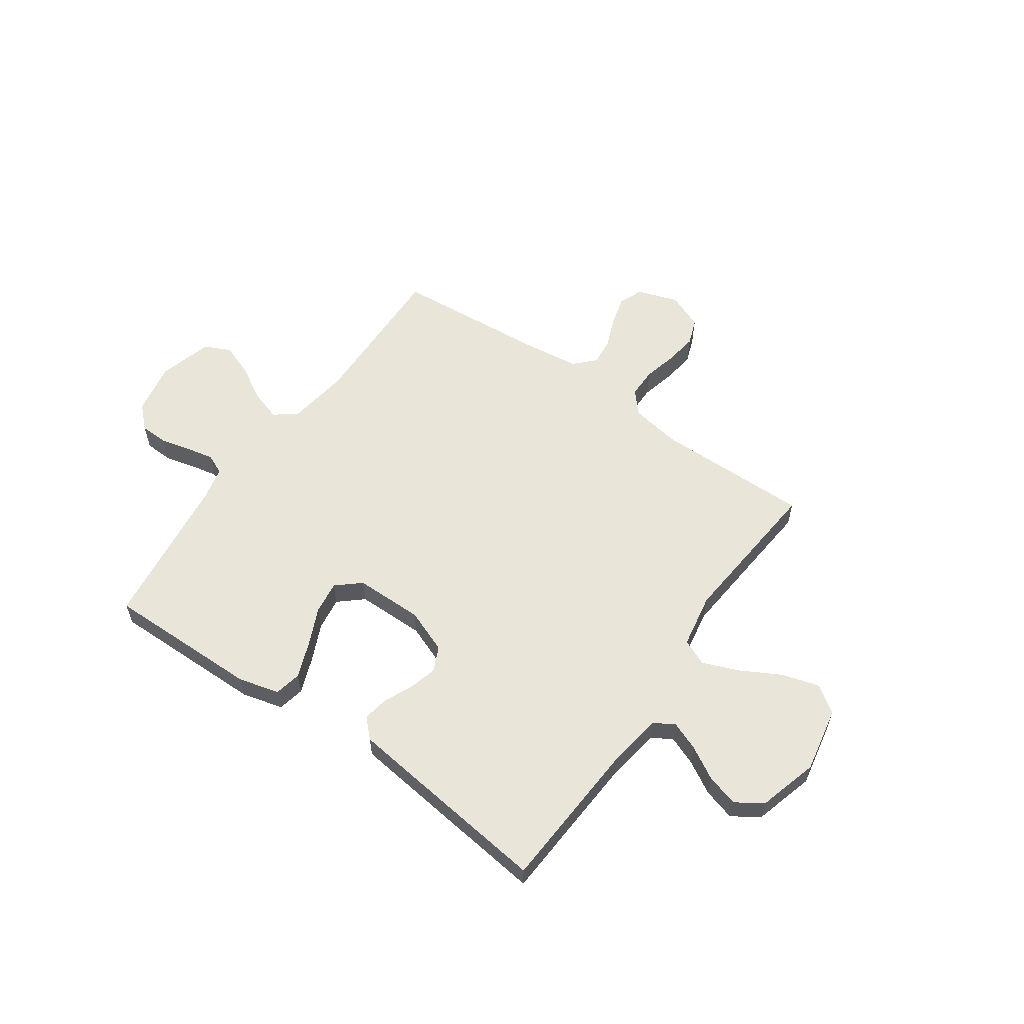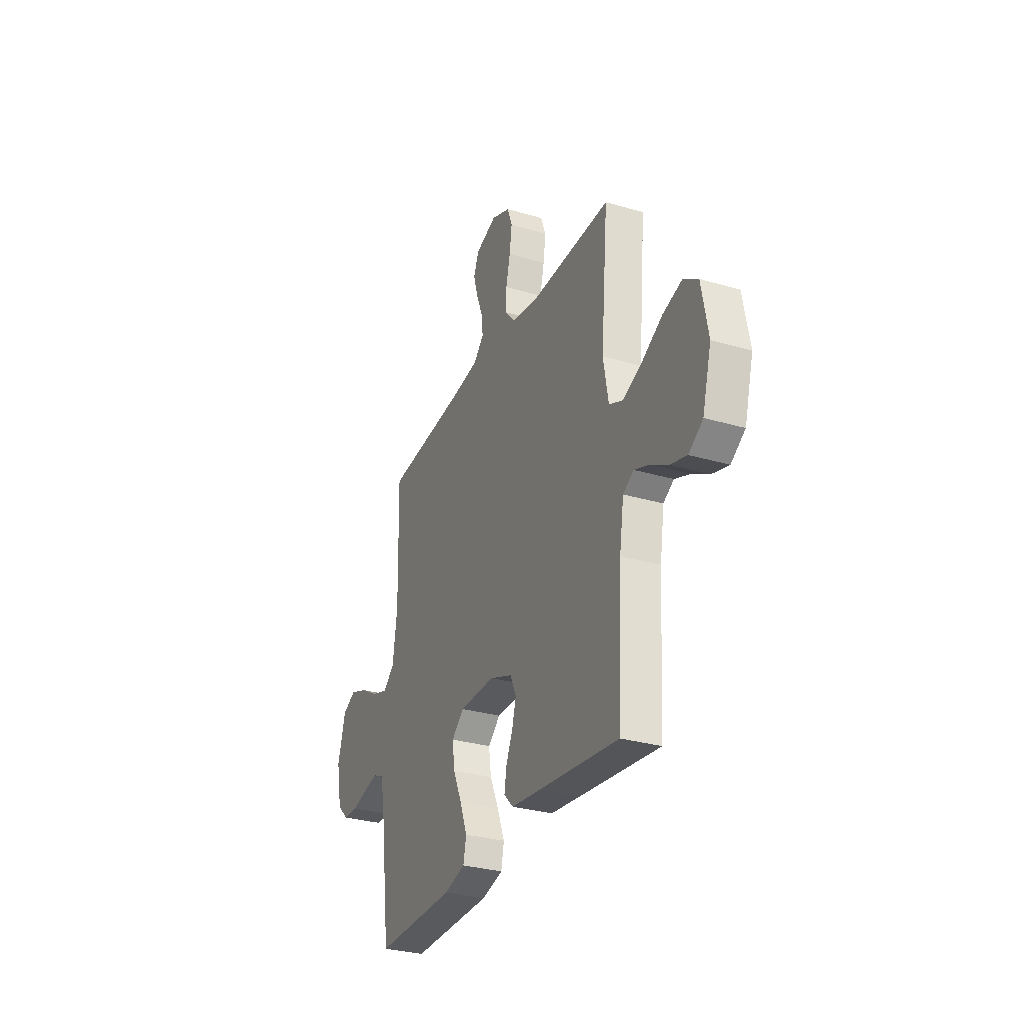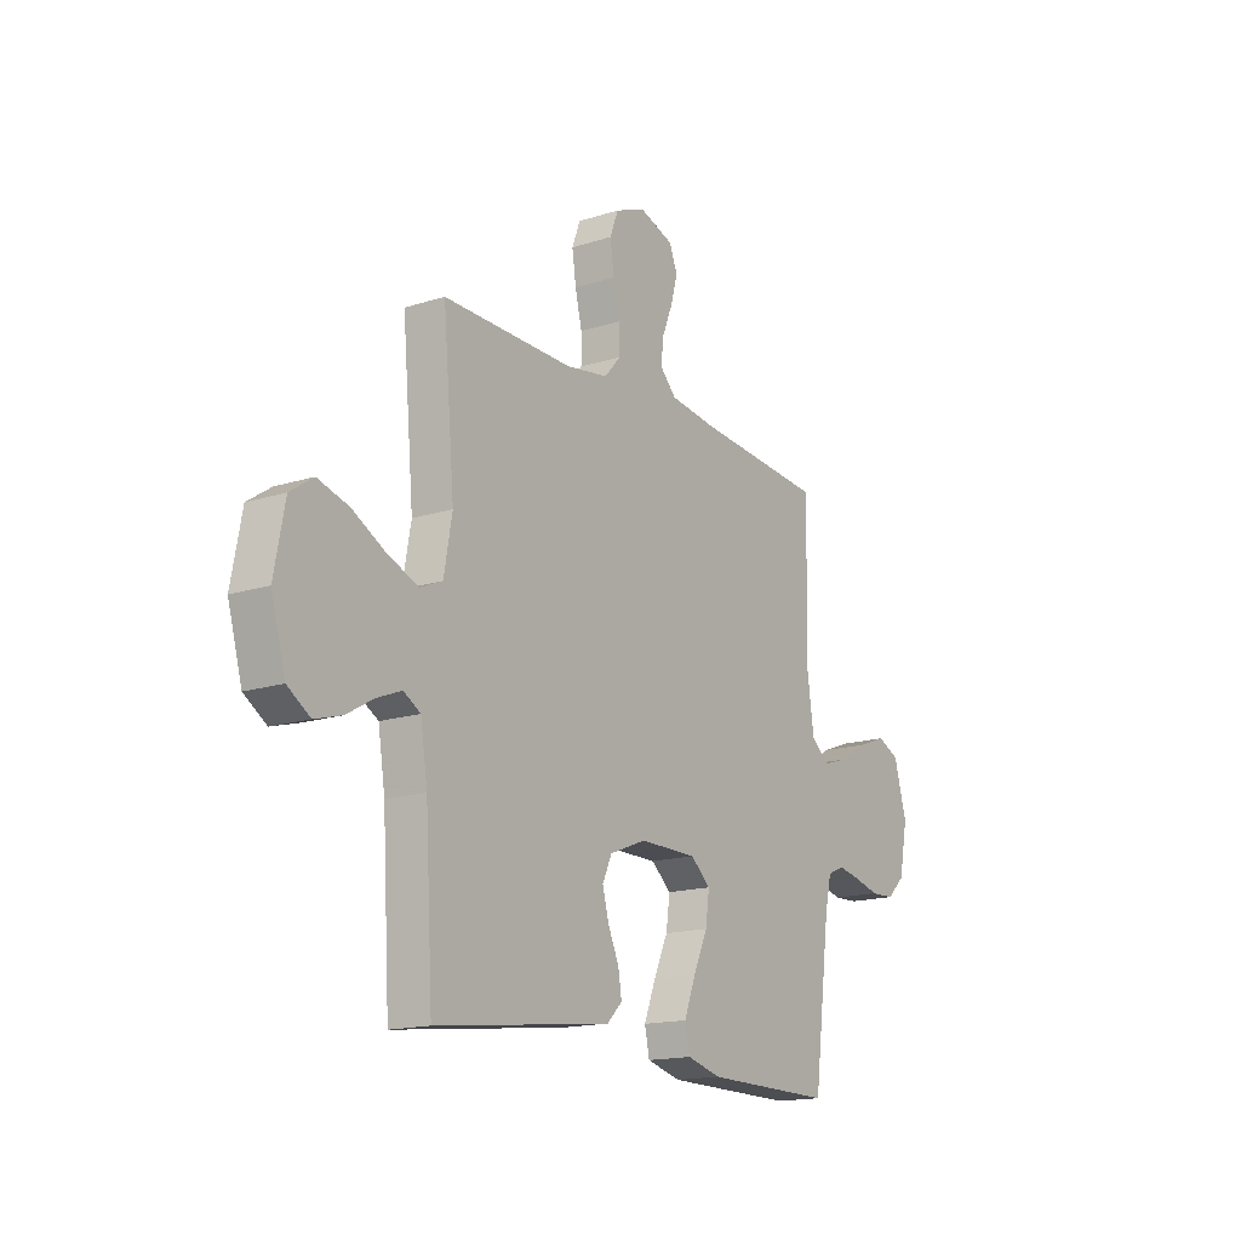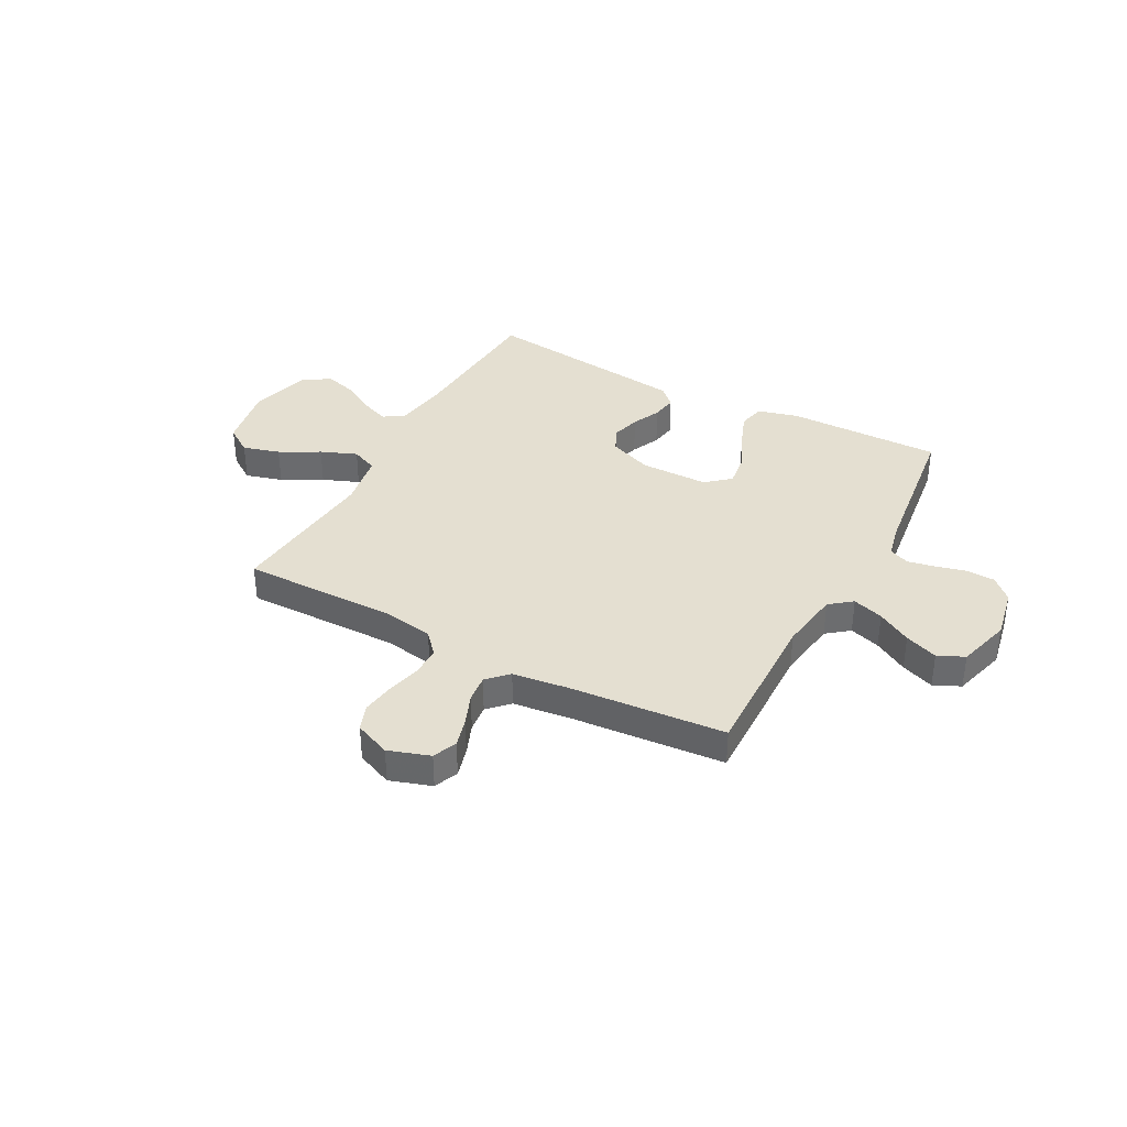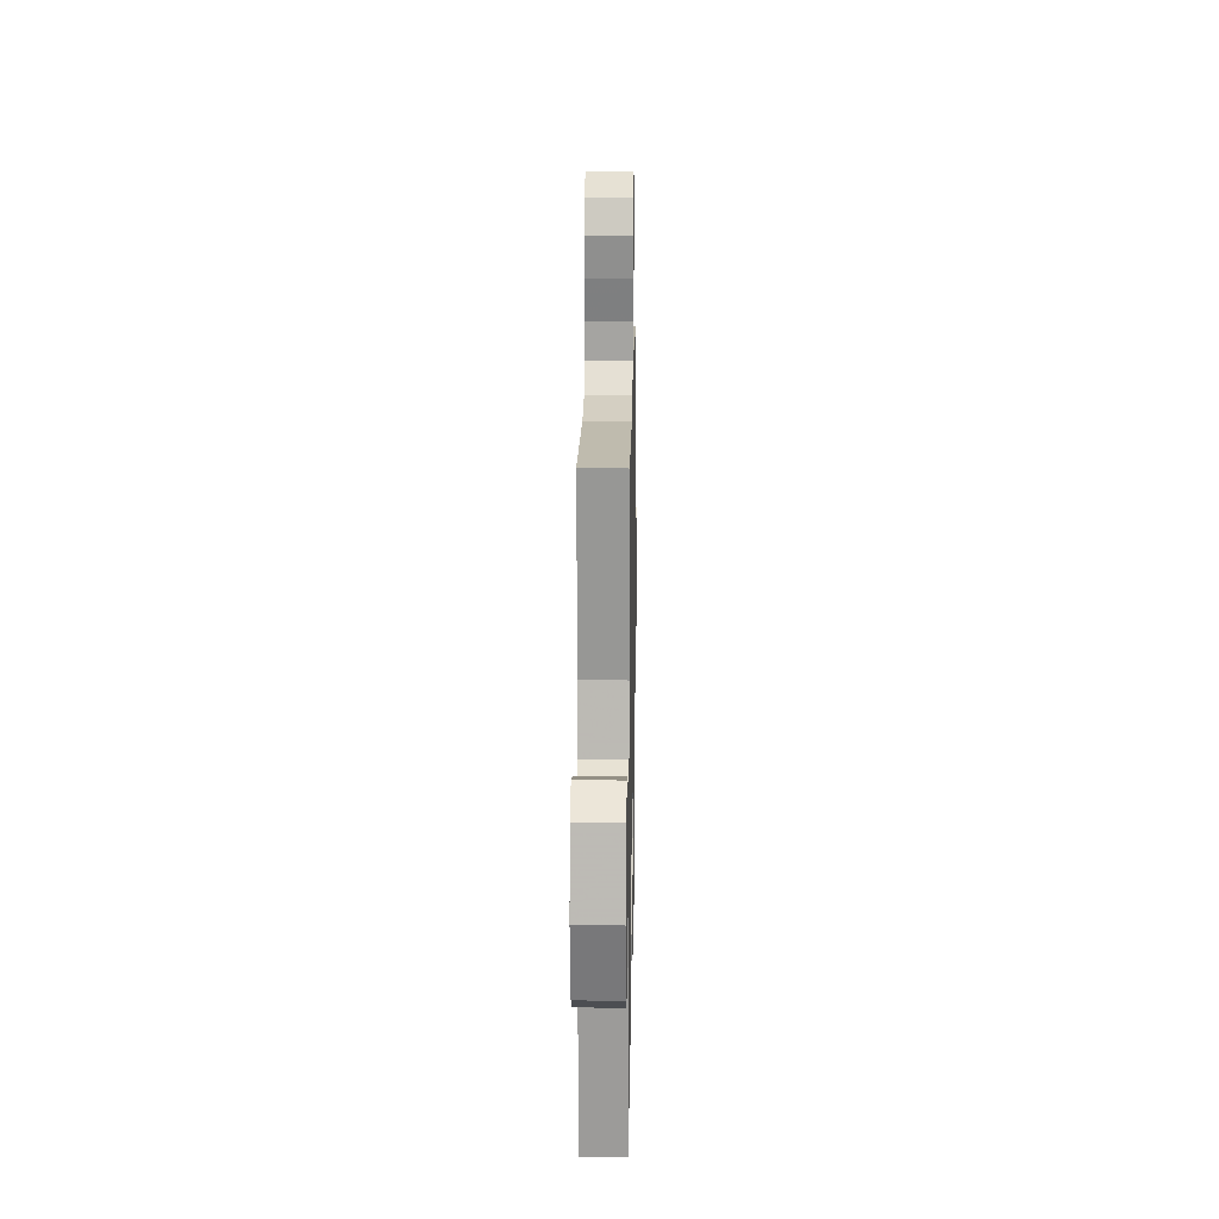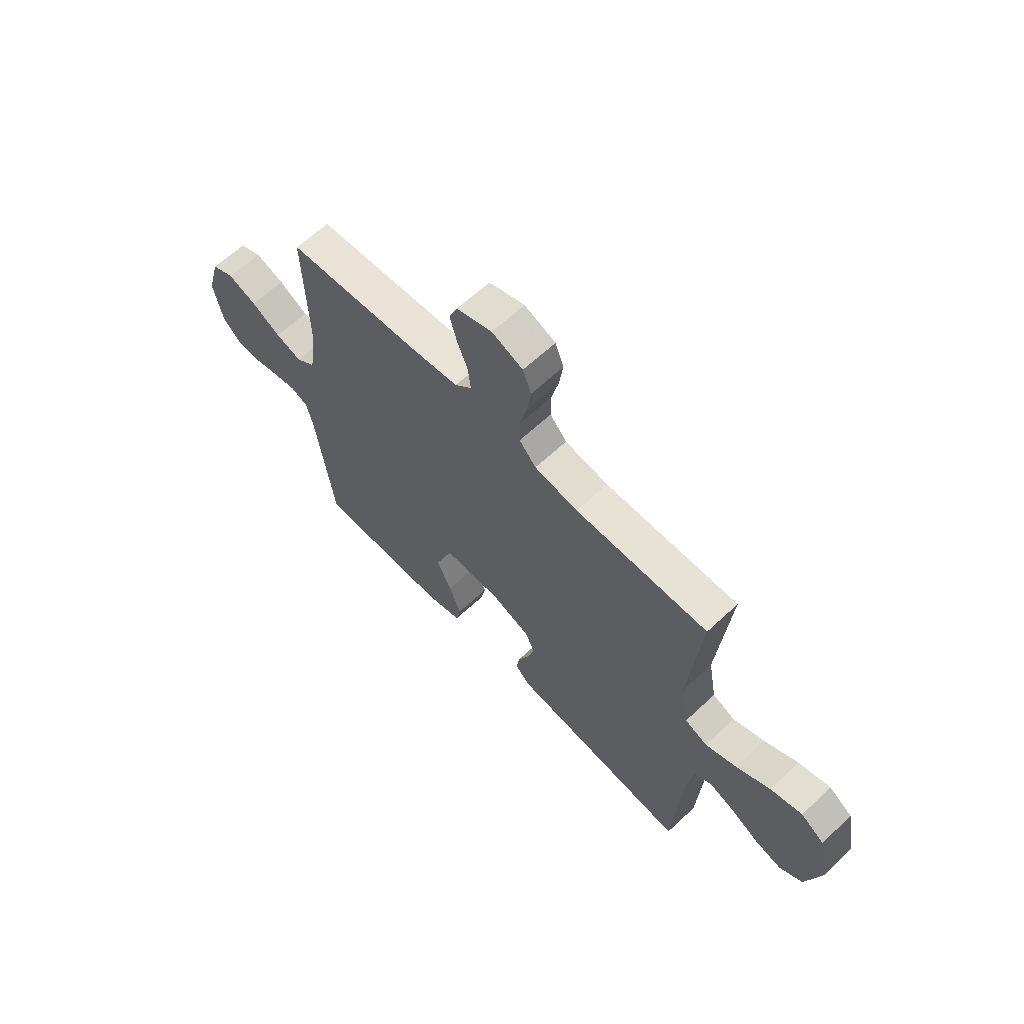
<metadata>
{"format":"obj","ext":"obj","renderer":"f3d","projection":"perspective","resolution":1024,"background":"white","views":[{"elev":58.5,"azim":-144.9,"up":"+Y"},{"elev":-30.3,"azim":-113.0,"up":"+Z"},{"elev":-16.1,"azim":-56.6,"up":"+Z"},{"elev":36.6,"azim":28.4,"up":"+Y"},{"elev":16.6,"azim":-89.0,"up":"+Z"},{"elev":63.6,"azim":-133.3,"up":"+Z"}]}
</metadata>
<code>
v -0.5 0.07 0.5
v -0.2 0.07 0.496
v -0.102 0.07 0.512
v -0.064 0.07 0.555
v -0.064 0.07 0.613
v -0.08 0.07 0.679
v -0.089 0.07 0.742
v -0.07 0.07 0.793
v 0 0.07 0.822
v 0.08 0.07 0.795
v 0.099 0.07 0.748
v 0.083 0.07 0.691
v 0.059 0.07 0.631
v 0.053 0.07 0.578
v 0.091 0.07 0.539
v 0.2 0.07 0.525
v 0.5 0.07 0.5
v 0.492 0.07 0.2
v 0.509 0.07 0.081
v 0.552 0.07 0.047
v 0.612 0.07 0.066
v 0.678 0.07 0.104
v 0.742 0.07 0.128
v 0.793 0.07 0.104
v 0.822 0.07 0
v 0.802 0.07 -0.102
v 0.76 0.07 -0.142
v 0.705 0.07 -0.144
v 0.646 0.07 -0.129
v 0.593 0.07 -0.118
v 0.554 0.07 -0.135
v 0.539 0.07 -0.2
v 0.5 0.07 -0.5
v 0.2 0.07 -0.496
v 0.121 0.07 -0.475
v 0.11 0.07 -0.423
v 0.137 0.07 -0.353
v 0.17 0.07 -0.28
v 0.179 0.07 -0.216
v 0.133 0.07 -0.176
v 0 0.07 -0.175
v -0.085 0.07 -0.208
v -0.107 0.07 -0.256
v -0.092 0.07 -0.311
v -0.067 0.07 -0.367
v -0.059 0.07 -0.416
v -0.094 0.07 -0.451
v -0.2 0.07 -0.464
v -0.5 0.07 -0.5
v -0.518 0.07 -0.2
v -0.534 0.07 -0.098
v -0.573 0.07 -0.075
v -0.629 0.07 -0.097
v -0.692 0.07 -0.133
v -0.754 0.07 -0.151
v -0.806 0.07 -0.117
v -0.839 0.07 0
v -0.815 0.07 0.127
v -0.762 0.07 0.163
v -0.69 0.07 0.142
v -0.613 0.07 0.1
v -0.543 0.07 0.072
v -0.492 0.07 0.094
v -0.473 0.07 0.2
v -0.5 0 0.5
v -0.2 0 0.496
v -0.102 0 0.512
v -0.064 0 0.555
v -0.064 0 0.613
v -0.08 0 0.679
v -0.089 0 0.742
v -0.07 0 0.793
v 0 0 0.822
v 0.08 0 0.795
v 0.099 0 0.748
v 0.083 0 0.691
v 0.059 0 0.631
v 0.053 0 0.578
v 0.091 0 0.539
v 0.2 0 0.525
v 0.5 0 0.5
v 0.492 0 0.2
v 0.509 0 0.081
v 0.552 0 0.047
v 0.612 0 0.066
v 0.678 0 0.104
v 0.742 0 0.128
v 0.793 0 0.104
v 0.822 0 0
v 0.802 0 -0.102
v 0.76 0 -0.142
v 0.705 0 -0.144
v 0.646 0 -0.129
v 0.593 0 -0.118
v 0.554 0 -0.135
v 0.539 0 -0.2
v 0.5 0 -0.5
v 0.2 0 -0.496
v 0.121 0 -0.475
v 0.11 0 -0.423
v 0.137 0 -0.353
v 0.17 0 -0.28
v 0.179 0 -0.216
v 0.133 0 -0.176
v 0 0 -0.175
v -0.085 0 -0.208
v -0.107 0 -0.256
v -0.092 0 -0.311
v -0.067 0 -0.367
v -0.059 0 -0.416
v -0.094 0 -0.451
v -0.2 0 -0.464
v -0.5 0 -0.5
v -0.518 0 -0.2
v -0.534 0 -0.098
v -0.573 0 -0.075
v -0.629 0 -0.097
v -0.692 0 -0.133
v -0.754 0 -0.151
v -0.806 0 -0.117
v -0.839 0 0
v -0.815 0 0.127
v -0.762 0 0.163
v -0.69 0 0.142
v -0.613 0 0.1
v -0.543 0 0.072
v -0.492 0 0.094
v -0.473 0 0.2
f 58 59 60 61
f 58 61 62
f 57 58 62
f 56 57 62
f 53 54 55 56
f 52 53 56 62
f 51 52 62 63
f 47 48 49 50
f 47 50 51 63
f 44 45 46 47
f 43 44 47 63
f 35 36 37 38
f 33 34 35 38
f 32 33 38 39
f 31 32 39 40
f 26 27 28 29
f 26 29 30
f 25 26 30
f 21 22 23 24
f 20 21 24 25
f 16 17 18
f 15 16 18 19
f 14 15 19
f 10 11 12 13
f 8 9 10 13
f 8 13 14
f 5 6 7 8
f 5 8 14
f 4 5 14 19
f 64 1 2
f 64 2 3
f 42 43 63 64
f 41 42 64 3
f 20 25 30 31
f 19 20 31 40
f 19 40 41
f 3 4 19 41
f 125 124 123 122
f 126 125 122
f 126 122 121
f 126 121 120
f 120 119 118 117
f 126 120 117 116
f 127 126 116 115
f 114 113 112 111
f 127 115 114 111
f 111 110 109 108
f 127 111 108 107
f 102 101 100 99
f 102 99 98 97
f 103 102 97 96
f 104 103 96 95
f 93 92 91 90
f 94 93 90
f 94 90 89
f 88 87 86 85
f 89 88 85 84
f 82 81 80
f 83 82 80 79
f 83 79 78
f 77 76 75 74
f 77 74 73 72
f 78 77 72
f 72 71 70 69
f 78 72 69
f 83 78 69 68
f 66 65 128
f 67 66 128
f 128 127 107 106
f 67 128 106 105
f 95 94 89 84
f 104 95 84 83
f 105 104 83
f 105 83 68 67
f 1 65 66 2
f 2 66 67 3
f 3 67 68 4
f 4 68 69 5
f 5 69 70 6
f 6 70 71 7
f 7 71 72 8
f 8 72 73 9
f 9 73 74 10
f 10 74 75 11
f 11 75 76 12
f 12 76 77 13
f 13 77 78 14
f 14 78 79 15
f 15 79 80 16
f 16 80 81 17
f 17 81 82 18
f 18 82 83 19
f 19 83 84 20
f 20 84 85 21
f 21 85 86 22
f 22 86 87 23
f 23 87 88 24
f 24 88 89 25
f 25 89 90 26
f 26 90 91 27
f 27 91 92 28
f 28 92 93 29
f 29 93 94 30
f 30 94 95 31
f 31 95 96 32
f 32 96 97 33
f 33 97 98 34
f 34 98 99 35
f 35 99 100 36
f 36 100 101 37
f 37 101 102 38
f 38 102 103 39
f 39 103 104 40
f 40 104 105 41
f 41 105 106 42
f 42 106 107 43
f 43 107 108 44
f 44 108 109 45
f 45 109 110 46
f 46 110 111 47
f 47 111 112 48
f 48 112 113 49
f 49 113 114 50
f 50 114 115 51
f 51 115 116 52
f 52 116 117 53
f 53 117 118 54
f 54 118 119 55
f 55 119 120 56
f 56 120 121 57
f 57 121 122 58
f 58 122 123 59
f 59 123 124 60
f 60 124 125 61
f 61 125 126 62
f 62 126 127 63
f 63 127 128 64
f 64 128 65 1

</code>
